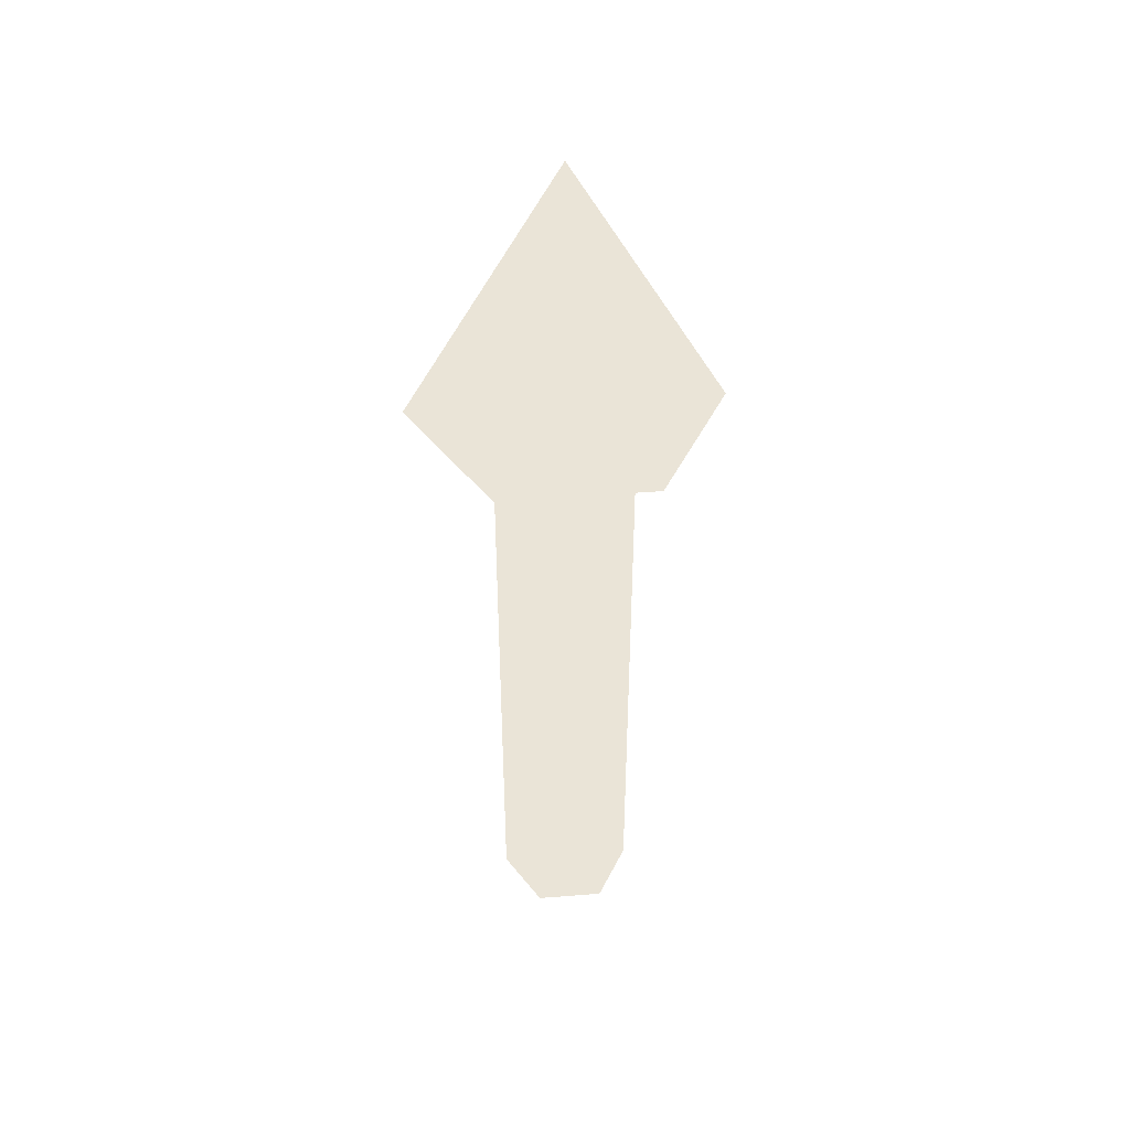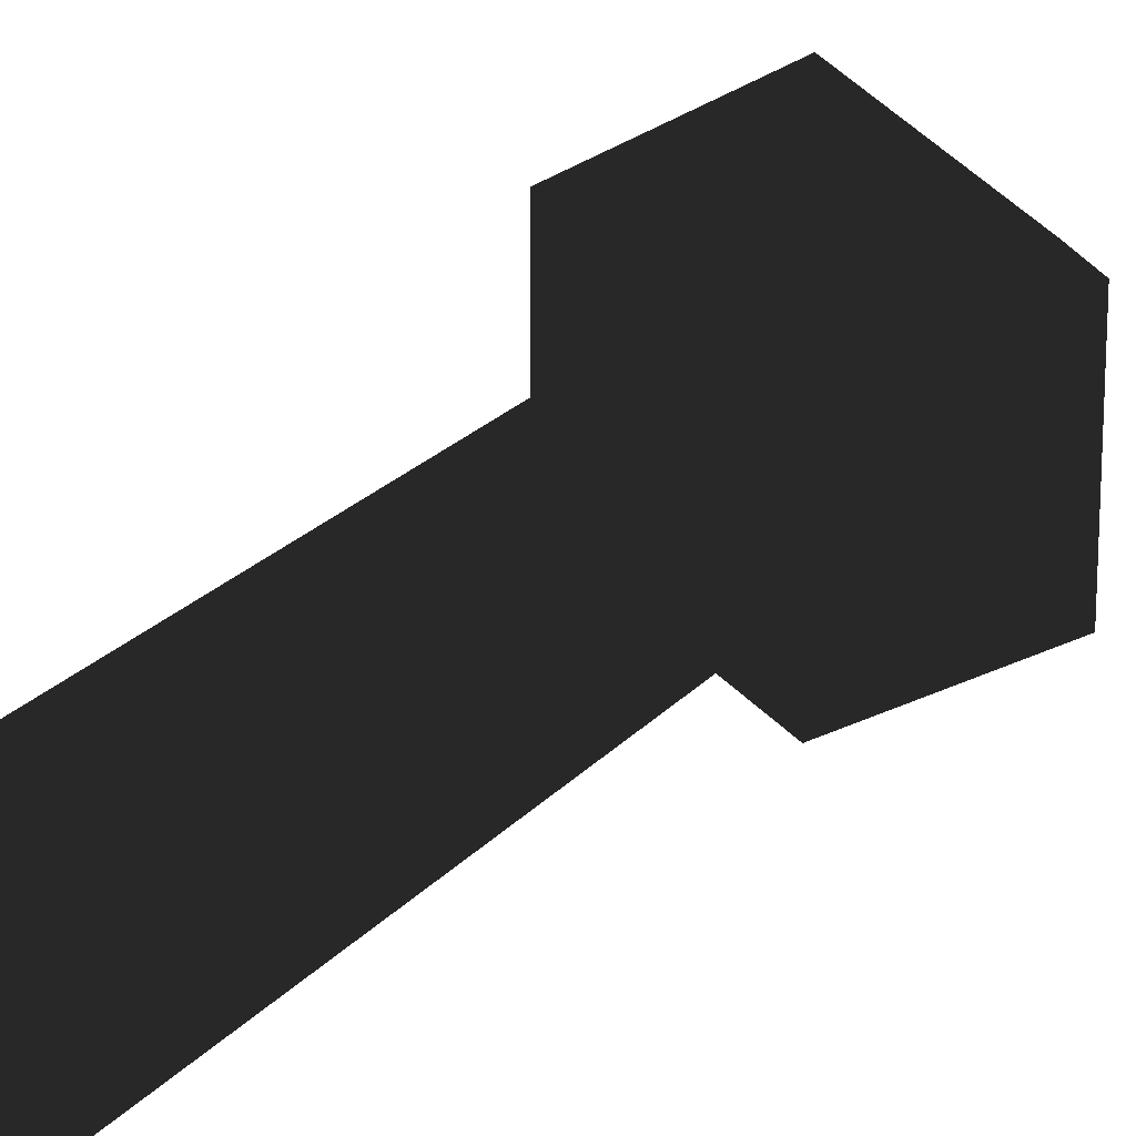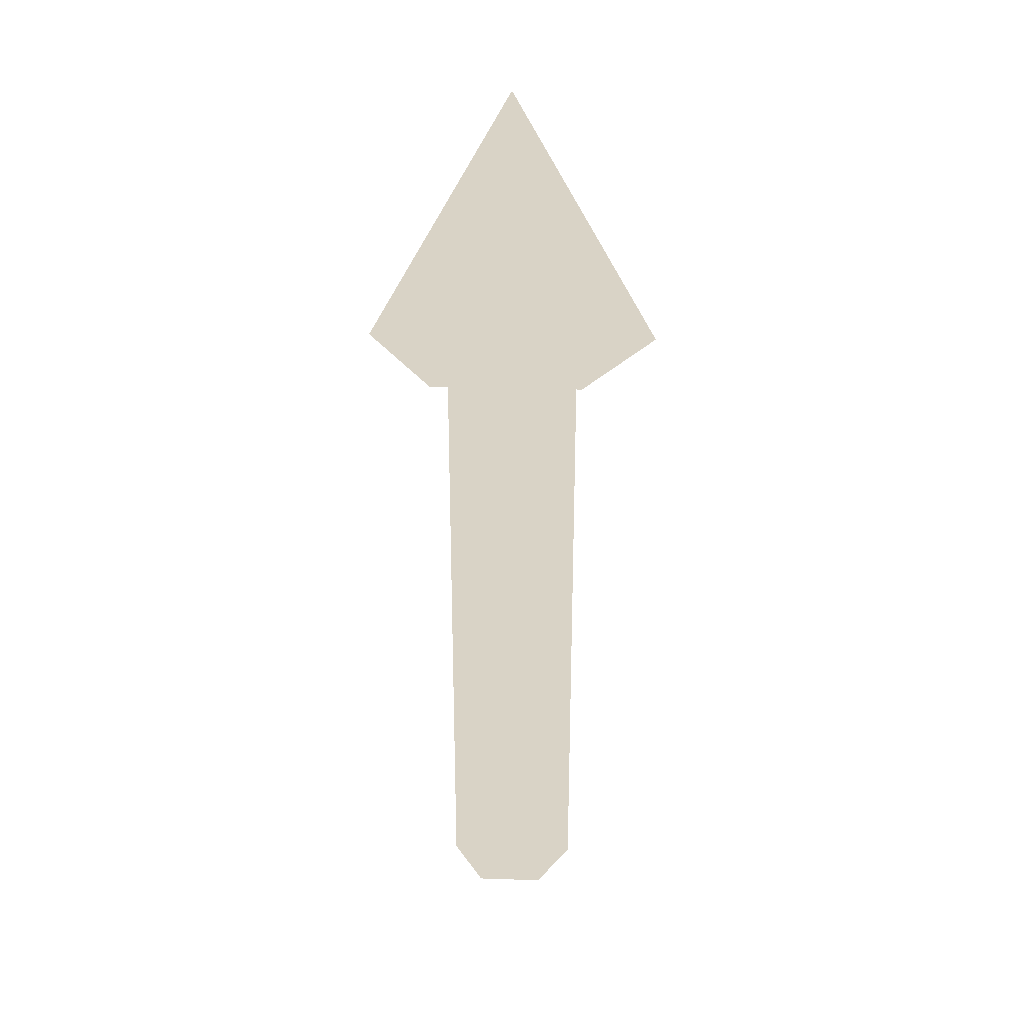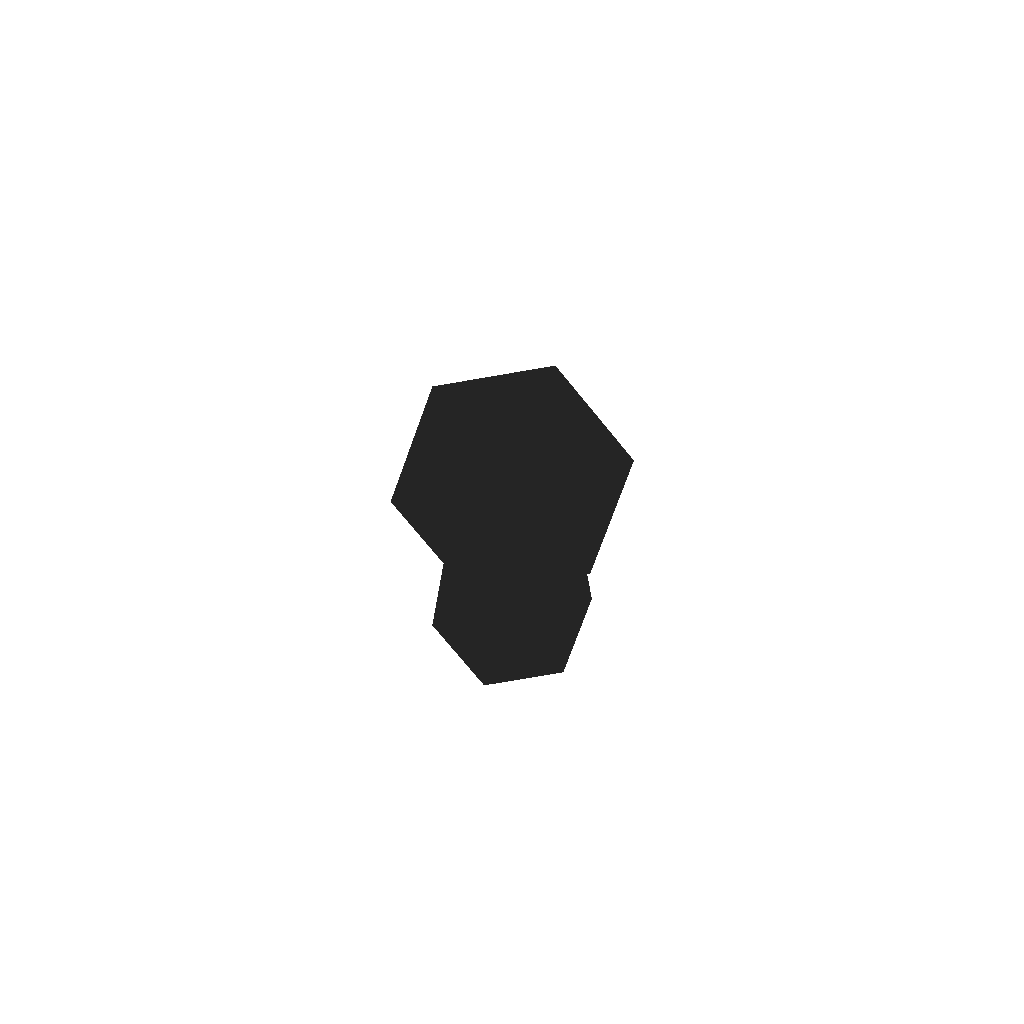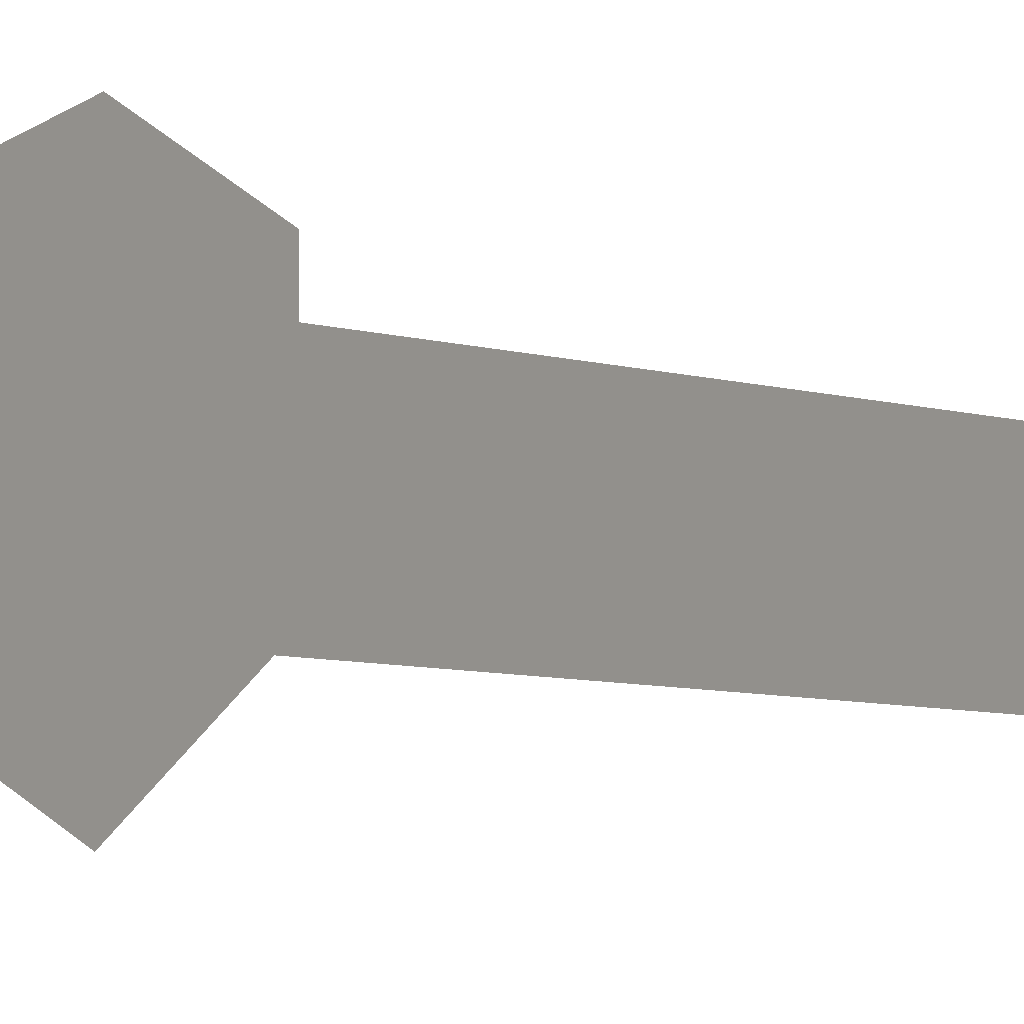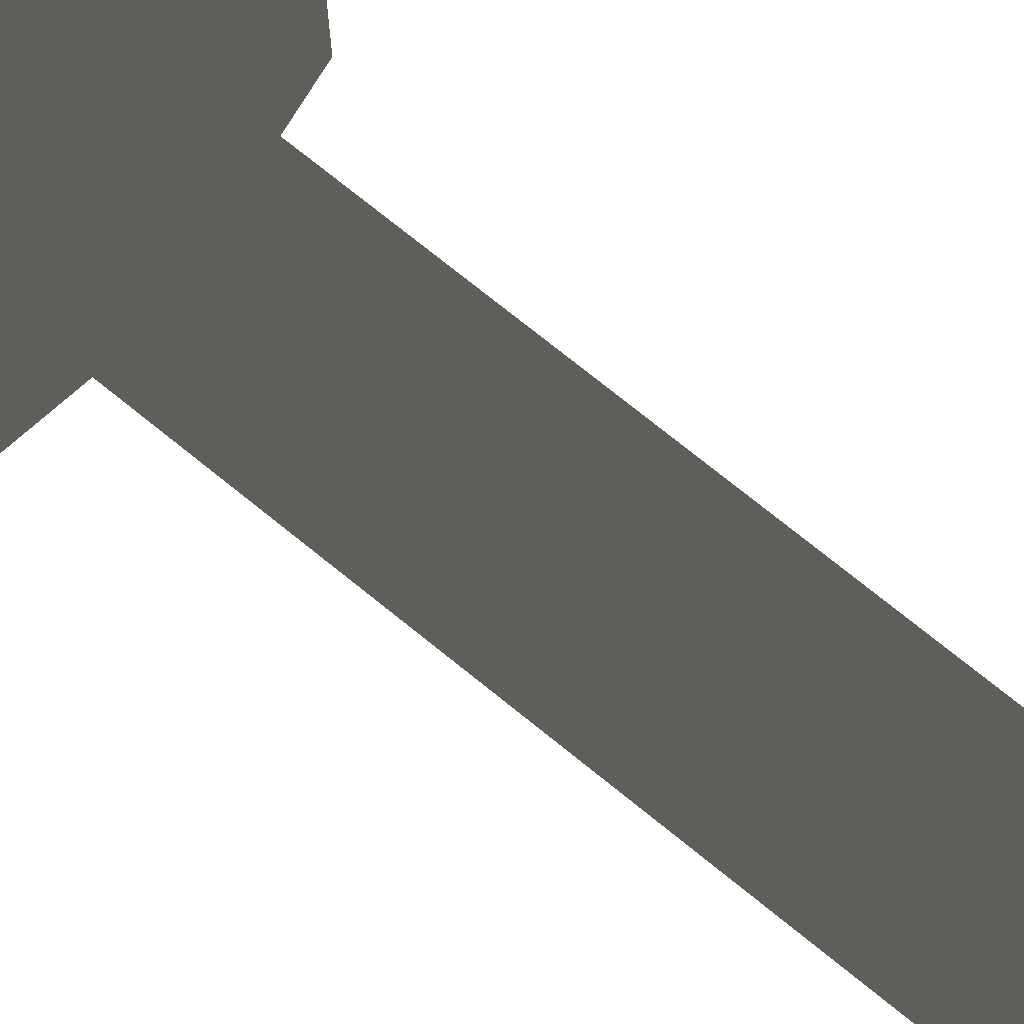
<metadata>
{"format":"obj","ext":"obj","renderer":"f3d","projection":"perspective","resolution":1024,"background":"white","views":[{"elev":43.9,"azim":24.7,"up":"+Y"},{"elev":21.2,"azim":28.3,"up":"+Z"},{"elev":28.3,"azim":32.8,"up":"+Y"},{"elev":-79.6,"azim":-80.3,"up":"+Y"},{"elev":-7.6,"azim":-129.2,"up":"+Z"},{"elev":74.6,"azim":-51.1,"up":"+Z"}]}
</metadata>
<code>
o Cylinder
v 0 -0.002459 -0.1
v 0 0.9975 -0.1
v 0.0866 -0.002459 -0.05
v 0.0866 0.9975 -0.05
v 0.0866 -0.002459 0.05
v 0.0866 0.9975 0.05
v -0 -0.002459 0.1
v -0 0.9975 0.1
v -0.0866 -0.002459 0.05
v -0.0866 0.9975 0.05
v -0.0866 -0.002459 -0.05
v -0.0866 0.9975 -0.05
g Cylinder_Cylinder_Material.004
f 1 2 4 3
f 3 4 6 5
f 5 6 8 7
f 7 8 10 9
f 4 2 12 10 8 6
f 9 10 12 11
f 11 12 2 1
f 1 3 5 7 9 11
o Cone
v 0 0.9875 -0.22
v 0.1905 0.9875 -0.11
v 0.1905 0.9875 0.11
v -0 0.9875 0.22
v 0 1.368 -0
v -0.1905 0.9875 0.11
v -0.1905 0.9875 -0.11
g Cone_Cone_Material.003
f 13 17 14
f 14 17 15
f 15 17 16
f 16 17 18
f 18 17 19
f 19 17 13
f 13 14 15 16 18 19

</code>
